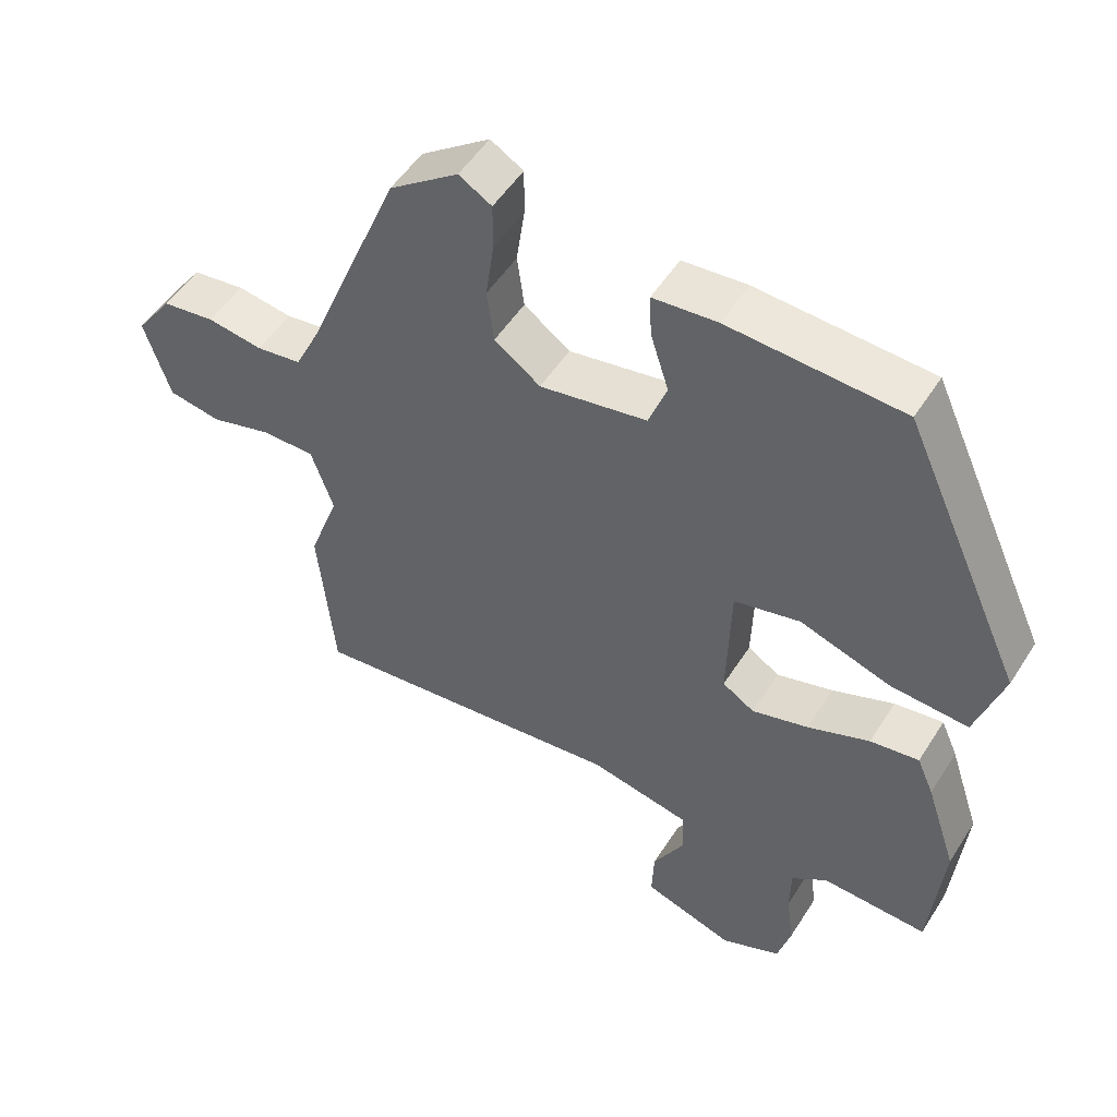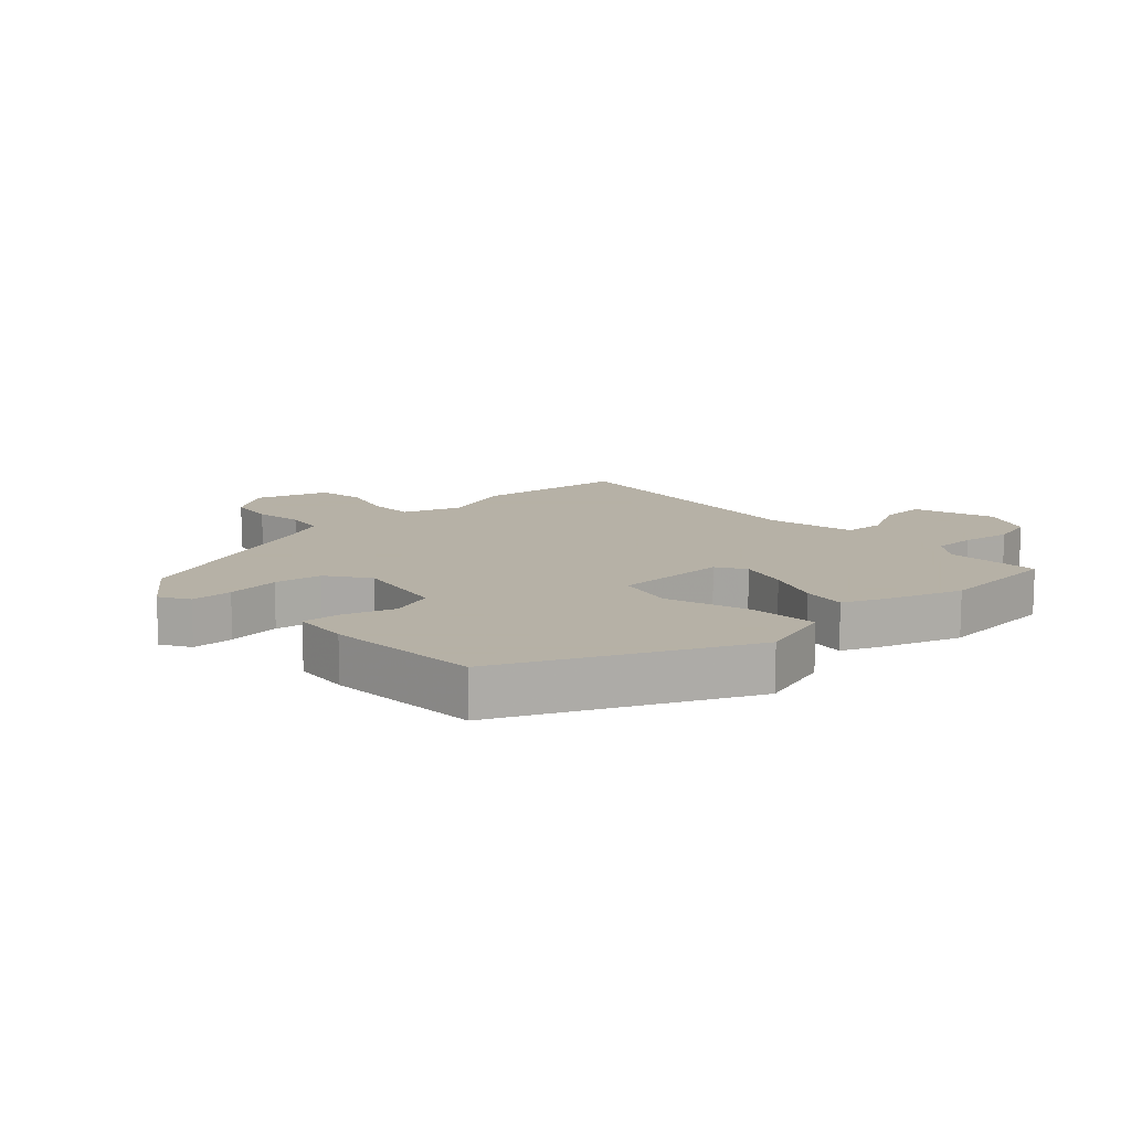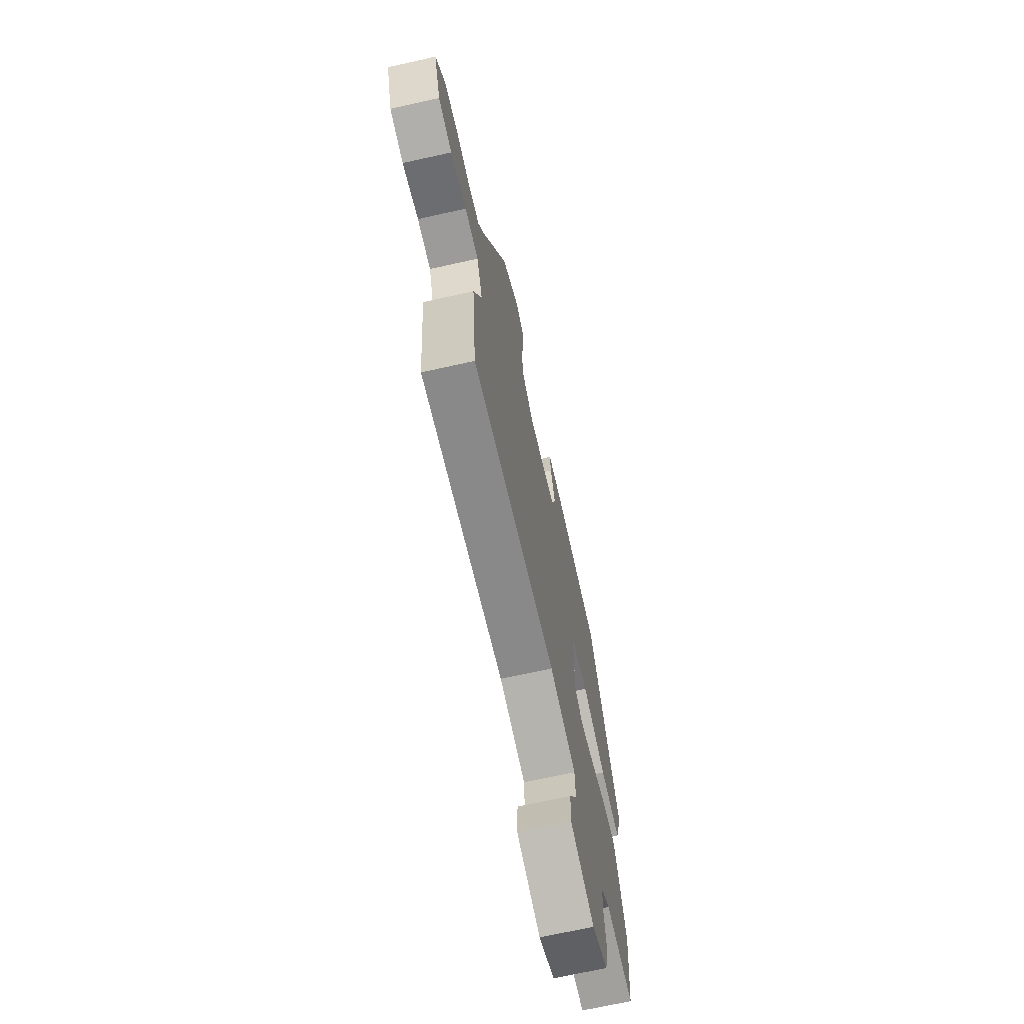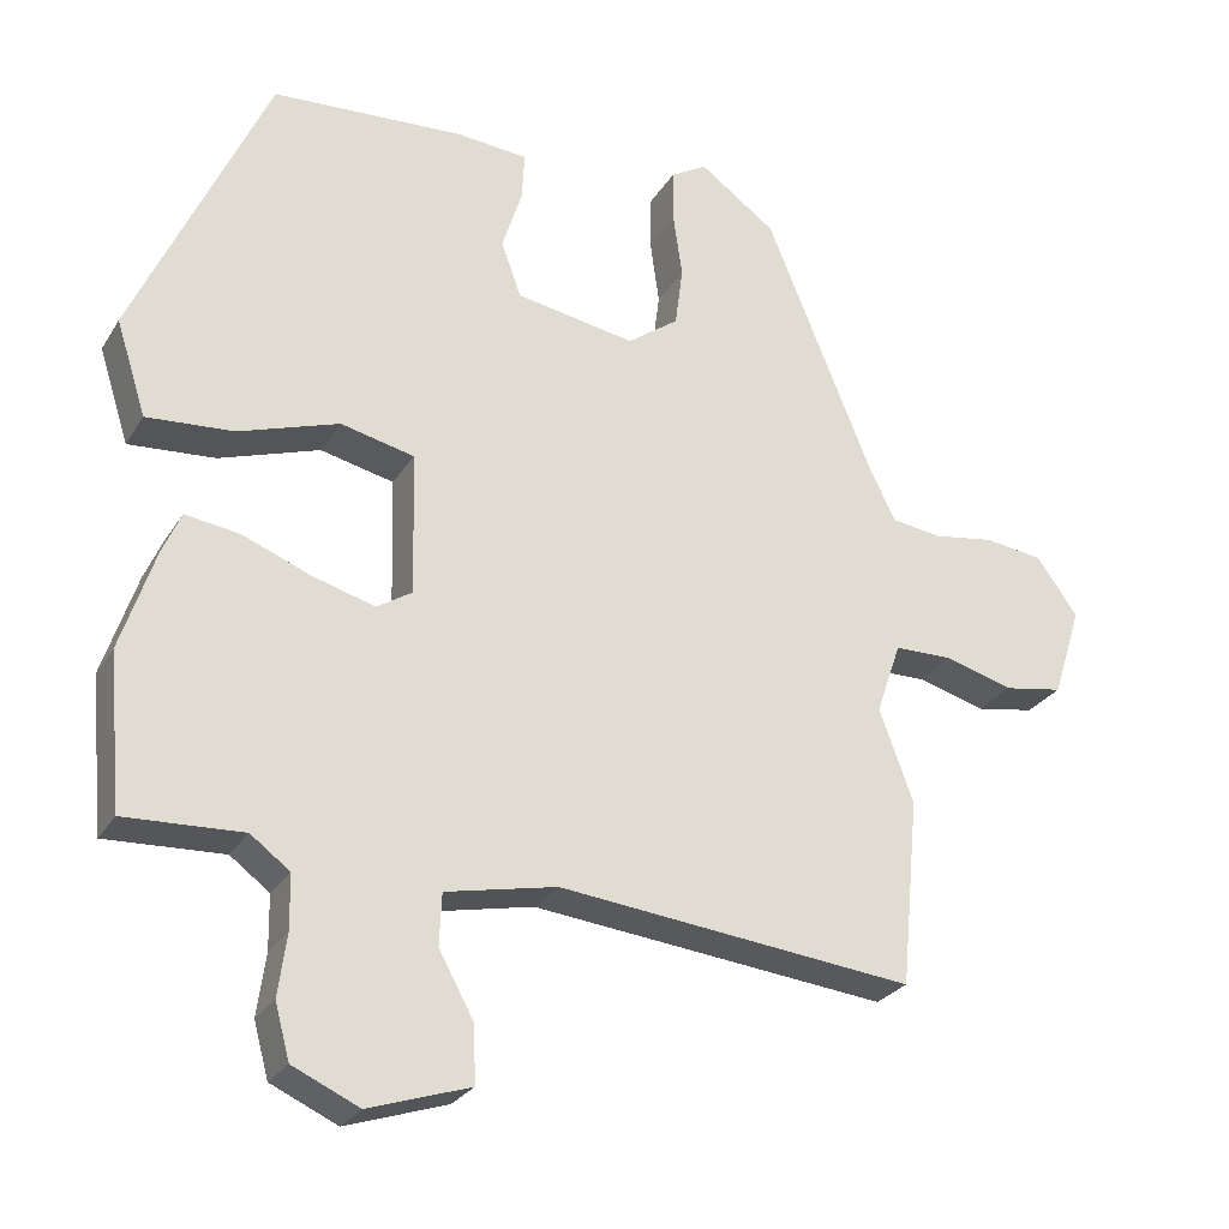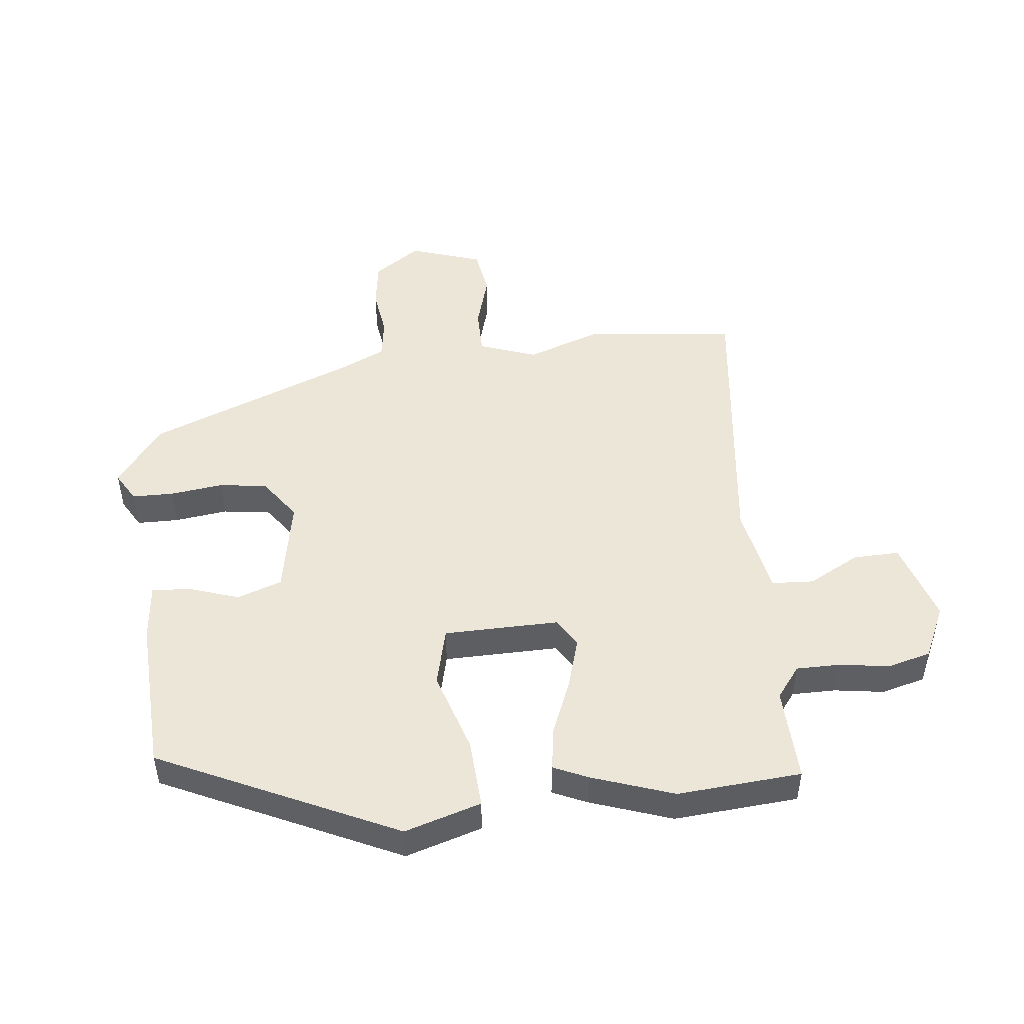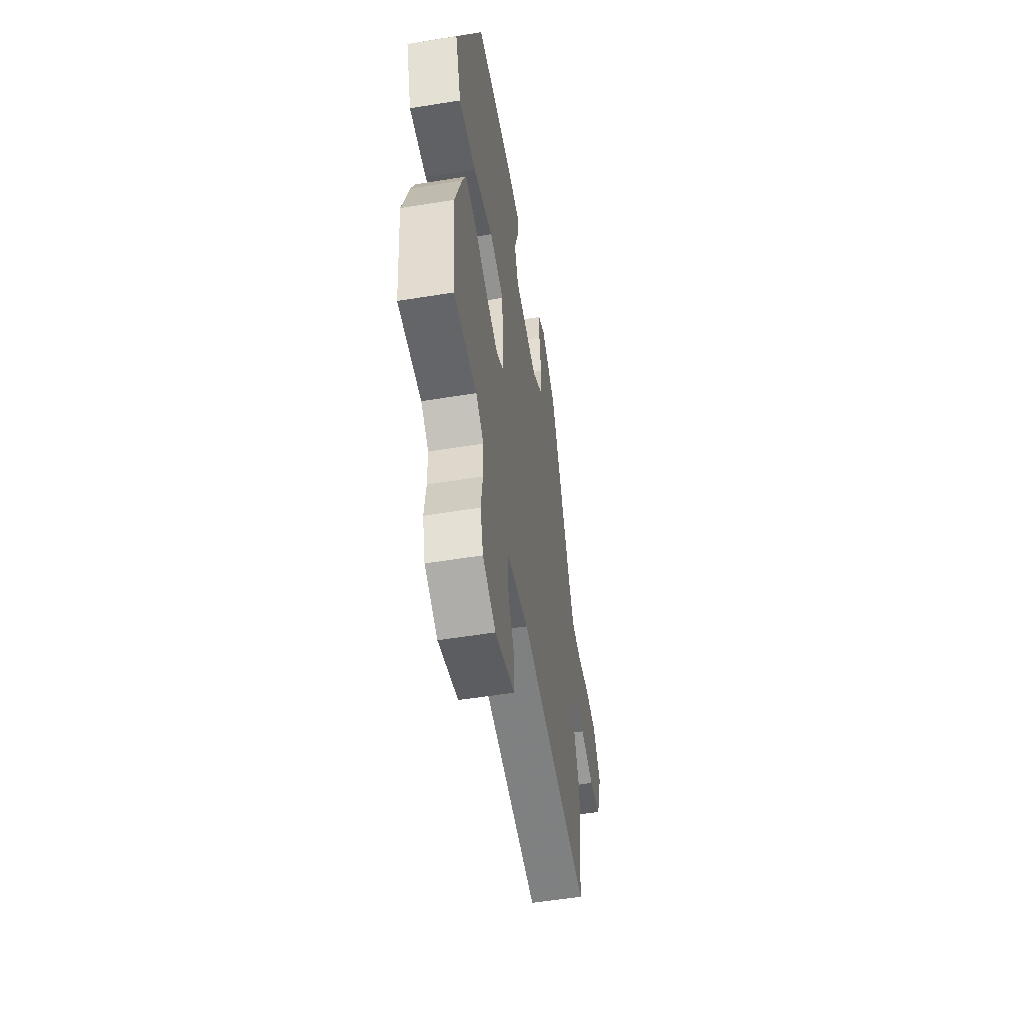
<metadata>
{"format":"obj","ext":"obj","renderer":"f3d","projection":"perspective","resolution":1024,"background":"white","views":[{"elev":51.6,"azim":31.5,"up":"+Z"},{"elev":12.1,"azim":47.5,"up":"+Y"},{"elev":-69.1,"azim":-77.4,"up":"+Z"},{"elev":-26.8,"azim":154.9,"up":"+Z"},{"elev":48.7,"azim":84.4,"up":"+Y"},{"elev":-54.1,"azim":99.8,"up":"+Z"}]}
</metadata>
<code>
v -0.492 0.07 -0.585
v -0.515 0.07 -0.342
v -0.471 0.07 -0.223
v -0.503 0.07 -0.13
v -0.578 0.07 -0.129
v -0.667 0.07 -0.154
v -0.743 0.07 -0.141
v -0.78 0.07 -0.024
v -0.727 0.07 0.05
v -0.651 0.07 0.06
v -0.572 0.07 0.048
v -0.507 0.07 0.057
v -0.472 0.07 0.129
v -0.335 0.07 0.463
v -0.236 0.07 0.535
v -0.189 0.07 0.507
v -0.189 0.07 0.44
v -0.201 0.07 0.355
v -0.191 0.07 0.278
v -0.125 0.07 0.23
v 0.029 0.07 0.257
v 0.055 0.07 0.328
v 0.029 0.07 0.41
v 0.026 0.07 0.471
v 0.118 0.07 0.479
v 0.367 0.07 0.464
v 0.541 0.07 0.082
v 0.502 0.07 -0.04
v 0.39 0.07 -0.032
v 0.26 0.07 0.011
v 0.165 0.07 -0.011
v 0.16 0.07 -0.195
v 0.206 0.07 -0.224
v 0.287 0.07 -0.201
v 0.376 0.07 -0.166
v 0.446 0.07 -0.156
v 0.47 0.07 -0.211
v 0.514 0.07 -0.343
v 0.496 0.07 -0.542
v 0.344 0.07 -0.535
v 0.293 0.07 -0.573
v 0.292 0.07 -0.643
v 0.303 0.07 -0.723
v 0.284 0.07 -0.793
v 0.198 0.07 -0.832
v 0.067 0.07 -0.789
v 0.07 0.07 -0.715
v 0.115 0.07 -0.633
v 0.112 0.07 -0.566
v -0.032 0.07 -0.536
v -0.492 0 -0.585
v -0.515 0 -0.342
v -0.471 0 -0.223
v -0.503 0 -0.13
v -0.578 0 -0.129
v -0.667 0 -0.154
v -0.743 0 -0.141
v -0.78 0 -0.024
v -0.727 0 0.05
v -0.651 0 0.06
v -0.572 0 0.048
v -0.507 0 0.057
v -0.472 0 0.129
v -0.335 0 0.463
v -0.236 0 0.535
v -0.189 0 0.507
v -0.189 0 0.44
v -0.201 0 0.355
v -0.191 0 0.278
v -0.125 0 0.23
v 0.029 0 0.257
v 0.055 0 0.328
v 0.029 0 0.41
v 0.026 0 0.471
v 0.118 0 0.479
v 0.367 0 0.464
v 0.541 0 0.082
v 0.502 0 -0.04
v 0.39 0 -0.032
v 0.26 0 0.011
v 0.165 0 -0.011
v 0.16 0 -0.195
v 0.206 0 -0.224
v 0.287 0 -0.201
v 0.376 0 -0.166
v 0.446 0 -0.156
v 0.47 0 -0.211
v 0.514 0 -0.343
v 0.496 0 -0.542
v 0.344 0 -0.535
v 0.293 0 -0.573
v 0.292 0 -0.643
v 0.303 0 -0.723
v 0.284 0 -0.793
v 0.198 0 -0.832
v 0.067 0 -0.789
v 0.07 0 -0.715
v 0.115 0 -0.633
v 0.112 0 -0.566
v -0.032 0 -0.536
f 45 46 47 48
f 45 48 49
f 42 43 44 45
f 41 42 45 49
f 40 41 49 50
f 38 39 40
f 37 38 40 50
f 34 35 36 37
f 33 34 37 50
f 27 28 29 30
f 27 30 31
f 26 27 31
f 25 26 31
f 22 23 24 25
f 21 22 25 31
f 20 21 31 32
f 15 16 17 18
f 13 14 15 18
f 12 13 18 19
f 8 9 10 11
f 8 11 12
f 5 6 7 8
f 4 5 8 12
f 3 4 12 19
f 32 33 50 1
f 3 19 20 32
f 1 2 3 32
f 98 97 96 95
f 99 98 95
f 95 94 93 92
f 99 95 92 91
f 100 99 91 90
f 90 89 88
f 100 90 88 87
f 87 86 85 84
f 100 87 84 83
f 80 79 78 77
f 81 80 77
f 81 77 76
f 81 76 75
f 75 74 73 72
f 81 75 72 71
f 82 81 71 70
f 68 67 66 65
f 68 65 64 63
f 69 68 63 62
f 61 60 59 58
f 62 61 58
f 58 57 56 55
f 62 58 55 54
f 69 62 54 53
f 51 100 83 82
f 82 70 69 53
f 82 53 52 51
f 1 51 52 2
f 2 52 53 3
f 3 53 54 4
f 4 54 55 5
f 5 55 56 6
f 6 56 57 7
f 7 57 58 8
f 8 58 59 9
f 9 59 60 10
f 10 60 61 11
f 11 61 62 12
f 12 62 63 13
f 13 63 64 14
f 14 64 65 15
f 15 65 66 16
f 16 66 67 17
f 17 67 68 18
f 18 68 69 19
f 19 69 70 20
f 20 70 71 21
f 21 71 72 22
f 22 72 73 23
f 23 73 74 24
f 24 74 75 25
f 25 75 76 26
f 26 76 77 27
f 27 77 78 28
f 28 78 79 29
f 29 79 80 30
f 30 80 81 31
f 31 81 82 32
f 32 82 83 33
f 33 83 84 34
f 34 84 85 35
f 35 85 86 36
f 36 86 87 37
f 37 87 88 38
f 38 88 89 39
f 39 89 90 40
f 40 90 91 41
f 41 91 92 42
f 42 92 93 43
f 43 93 94 44
f 44 94 95 45
f 45 95 96 46
f 46 96 97 47
f 47 97 98 48
f 48 98 99 49
f 49 99 100 50
f 50 100 51 1

</code>
